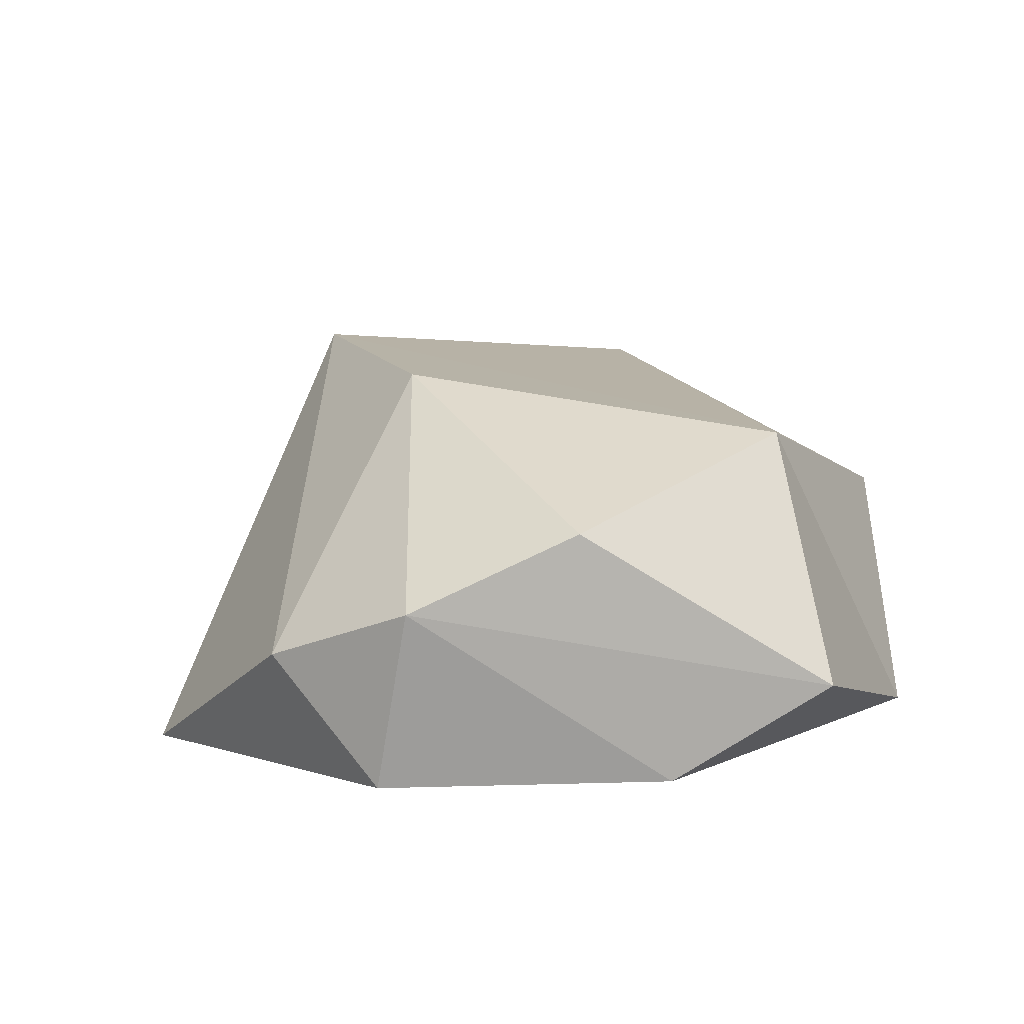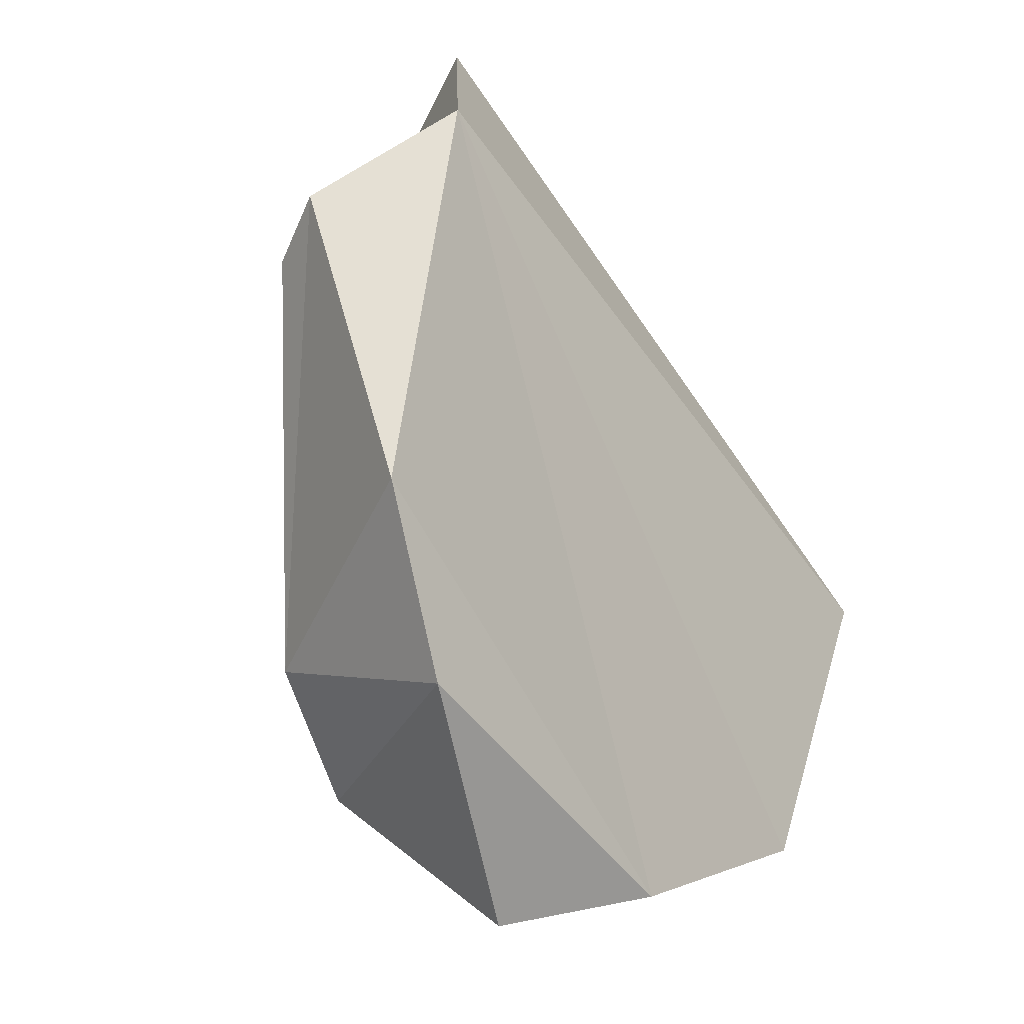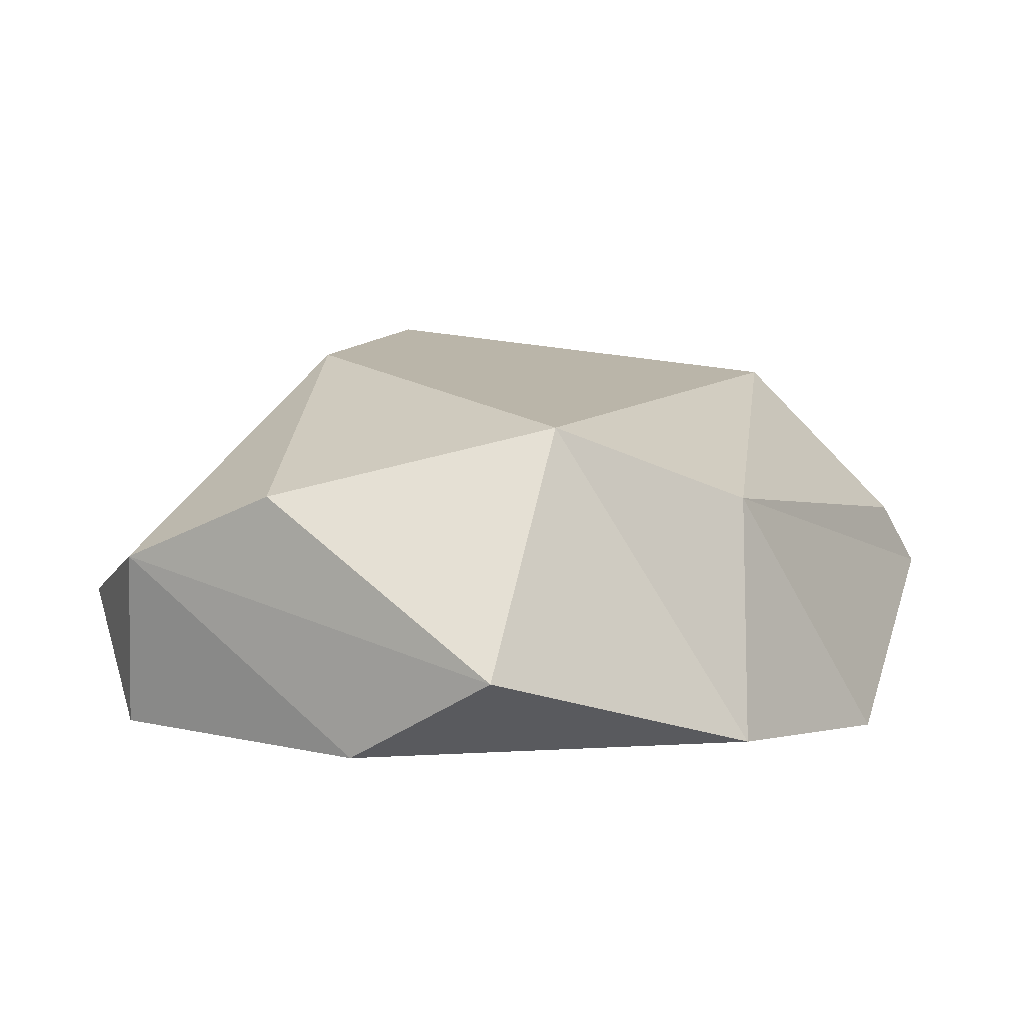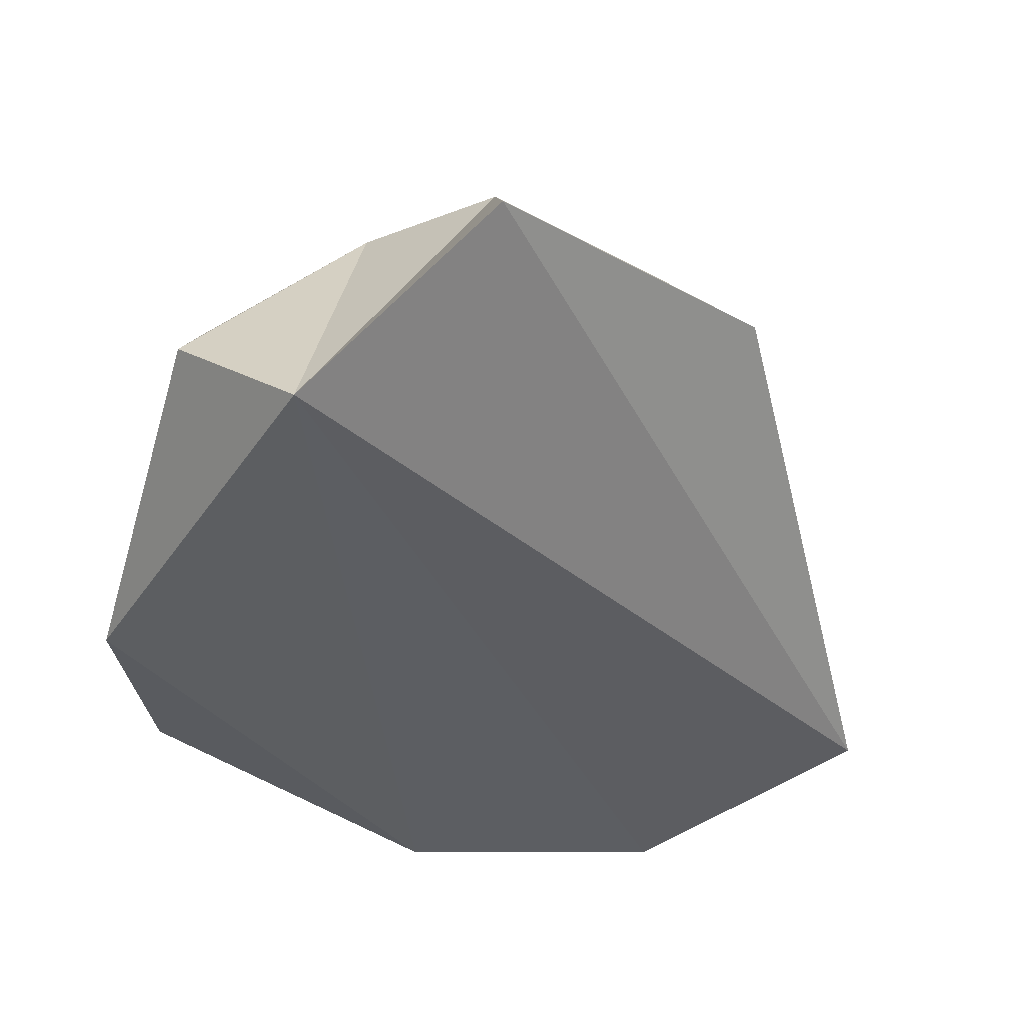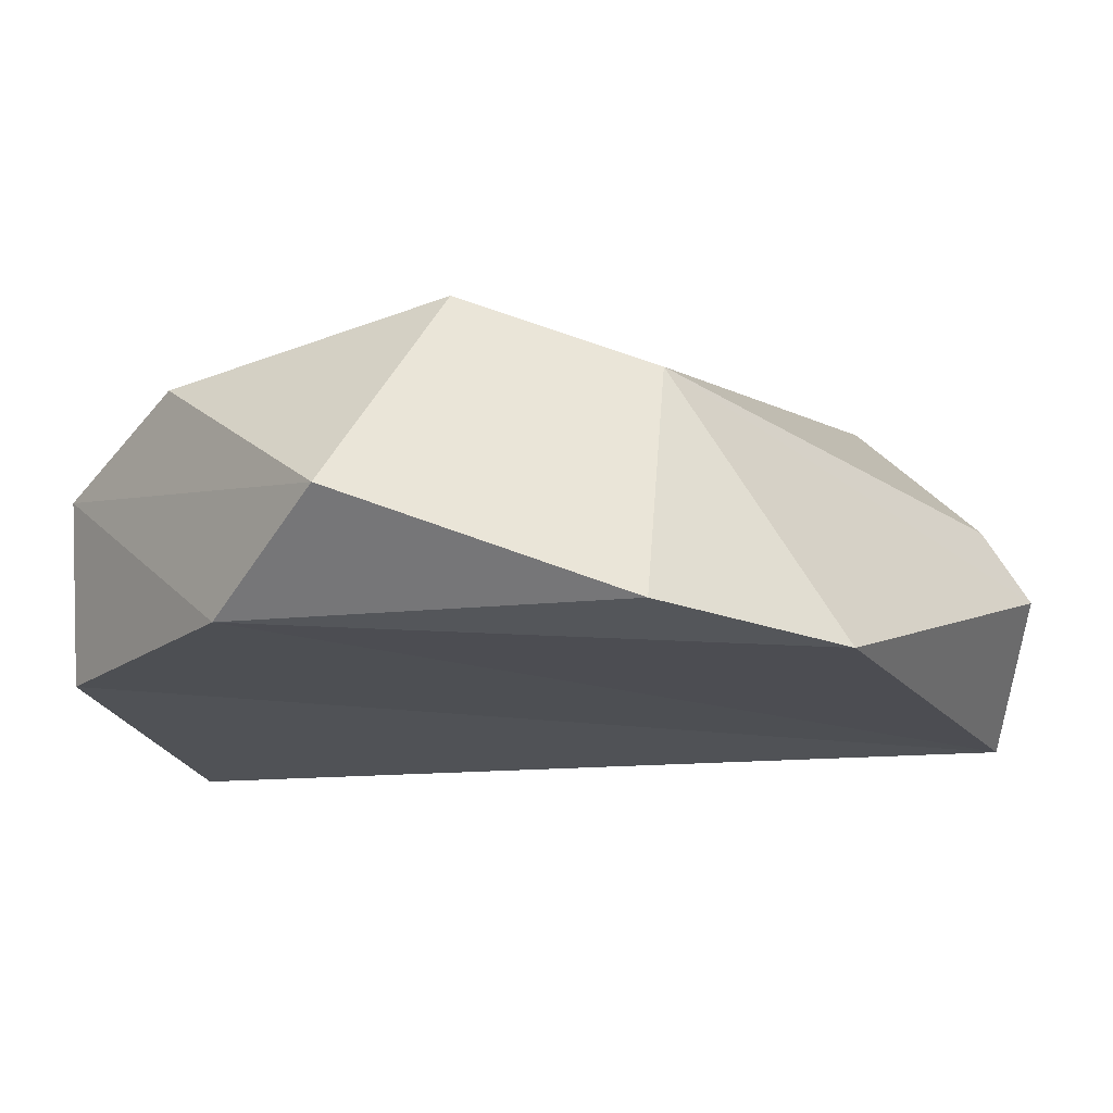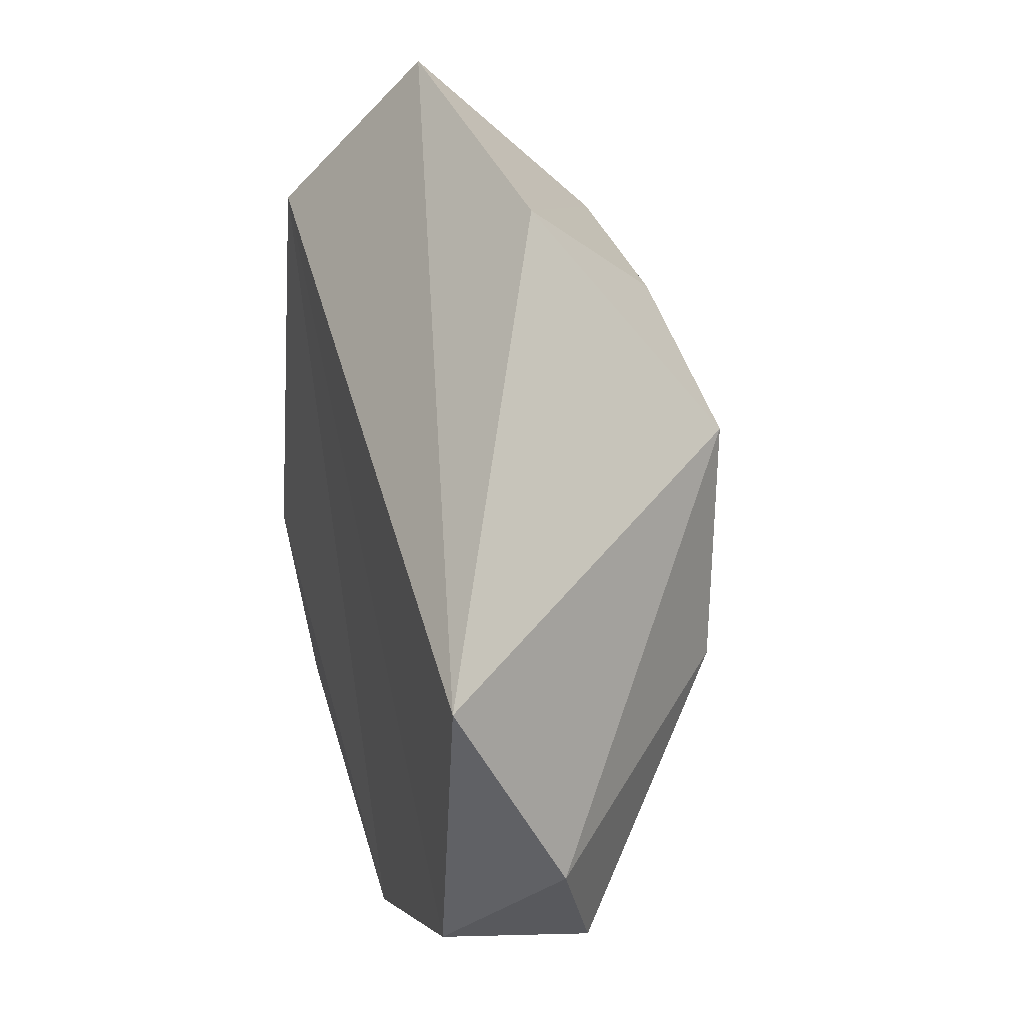
<metadata>
{"format":"obj","ext":"obj","renderer":"f3d","projection":"perspective","resolution":1024,"background":"white","views":[{"elev":11.6,"azim":157.5,"up":"+Y"},{"elev":-18.9,"azim":-50.5,"up":"+Z"},{"elev":8.3,"azim":-164.4,"up":"+Y"},{"elev":-38.7,"azim":-18.2,"up":"+Y"},{"elev":-17.2,"azim":-143.2,"up":"+Y"},{"elev":18.0,"azim":72.7,"up":"+Z"}]}
</metadata>
<code>
g default
v -9.48 -0.00822 24.75
v 12.73 -0.08256 13.06
v -6.858 9.991 21.41
v 5.016 11.44 18.83
v -4.057 9.742 4.509
v 5.137 11.14 10.89
v -9.48 0.5727 5.949
v 8.939 0.5727 3.611
v -5.095 3.871 30.09
v 4.102 5.091 26.36
v 1.646 10.01 23.06
v -3.678 9.653 24.91
v -12.44 3.558 21.68
v -8.958 7.482 7.57
v -11.61 5.549 20.32
v -12.28 -0.00822 11.47
v 1 0.5727 1
v -3.476 3.221 -0.2083
v 3.648 7.853 1.604
v 8.41 5.768 2.623
v 11.16 4.041 6.272
g polySurface81 polySurface74
f 9 10 12
f 12 10 11
f 3 4 5
f 5 4 6
f 5 19 18
f 18 20 17
f 7 17 16
f 1 8 2
f 2 8 21
f 21 8 20
f 5 7 14
f 14 13 15
f 1 2 9
f 9 2 10
f 2 4 10
f 10 4 11
f 4 3 11
f 11 3 12
f 3 1 12
f 12 1 9
f 13 3 15
f 3 5 14
f 3 14 15
f 13 16 1
f 14 16 13
f 14 7 16
f 7 18 17
f 5 18 7
f 5 6 19
f 20 19 6
f 4 21 6
f 2 21 4
f 18 19 20
f 17 20 8
f 6 21 20
f 16 17 1
f 1 17 8
f 1 3 13

</code>
